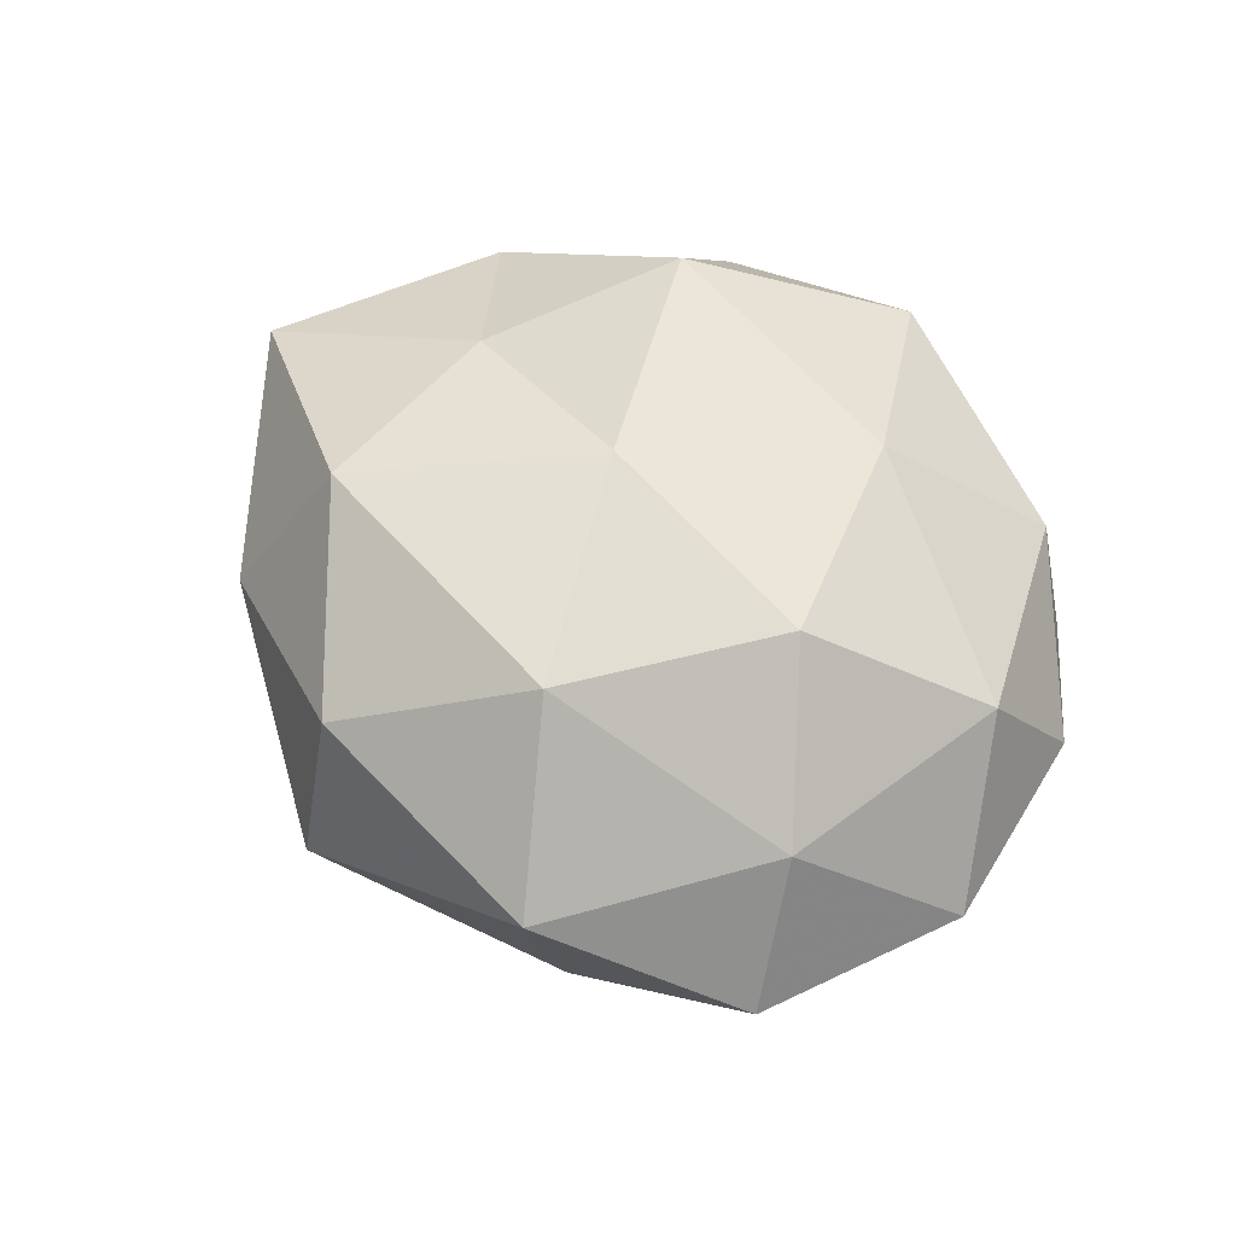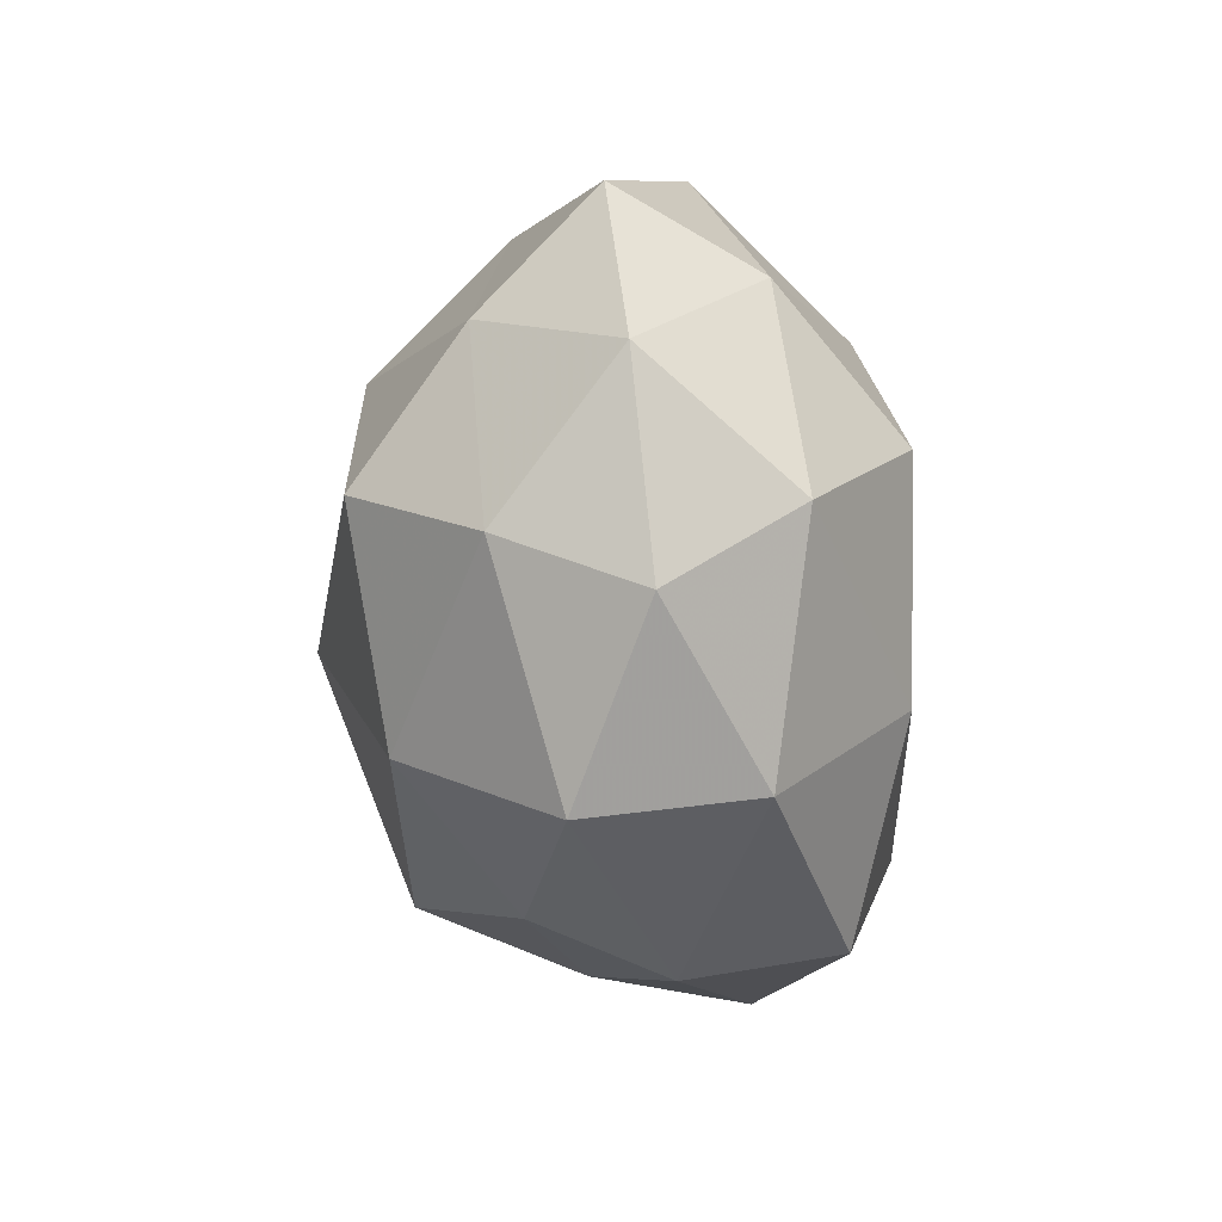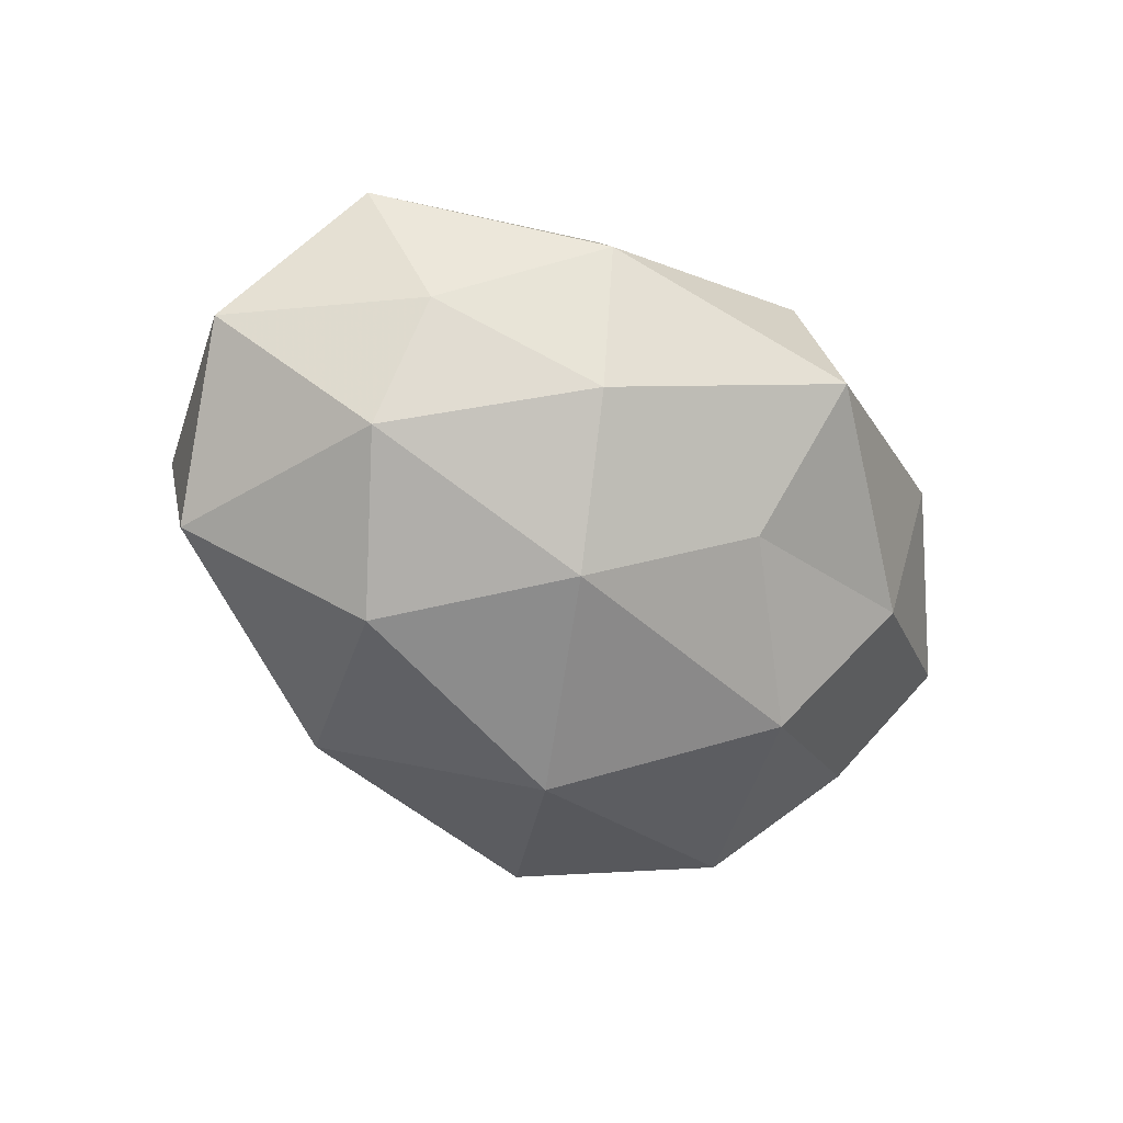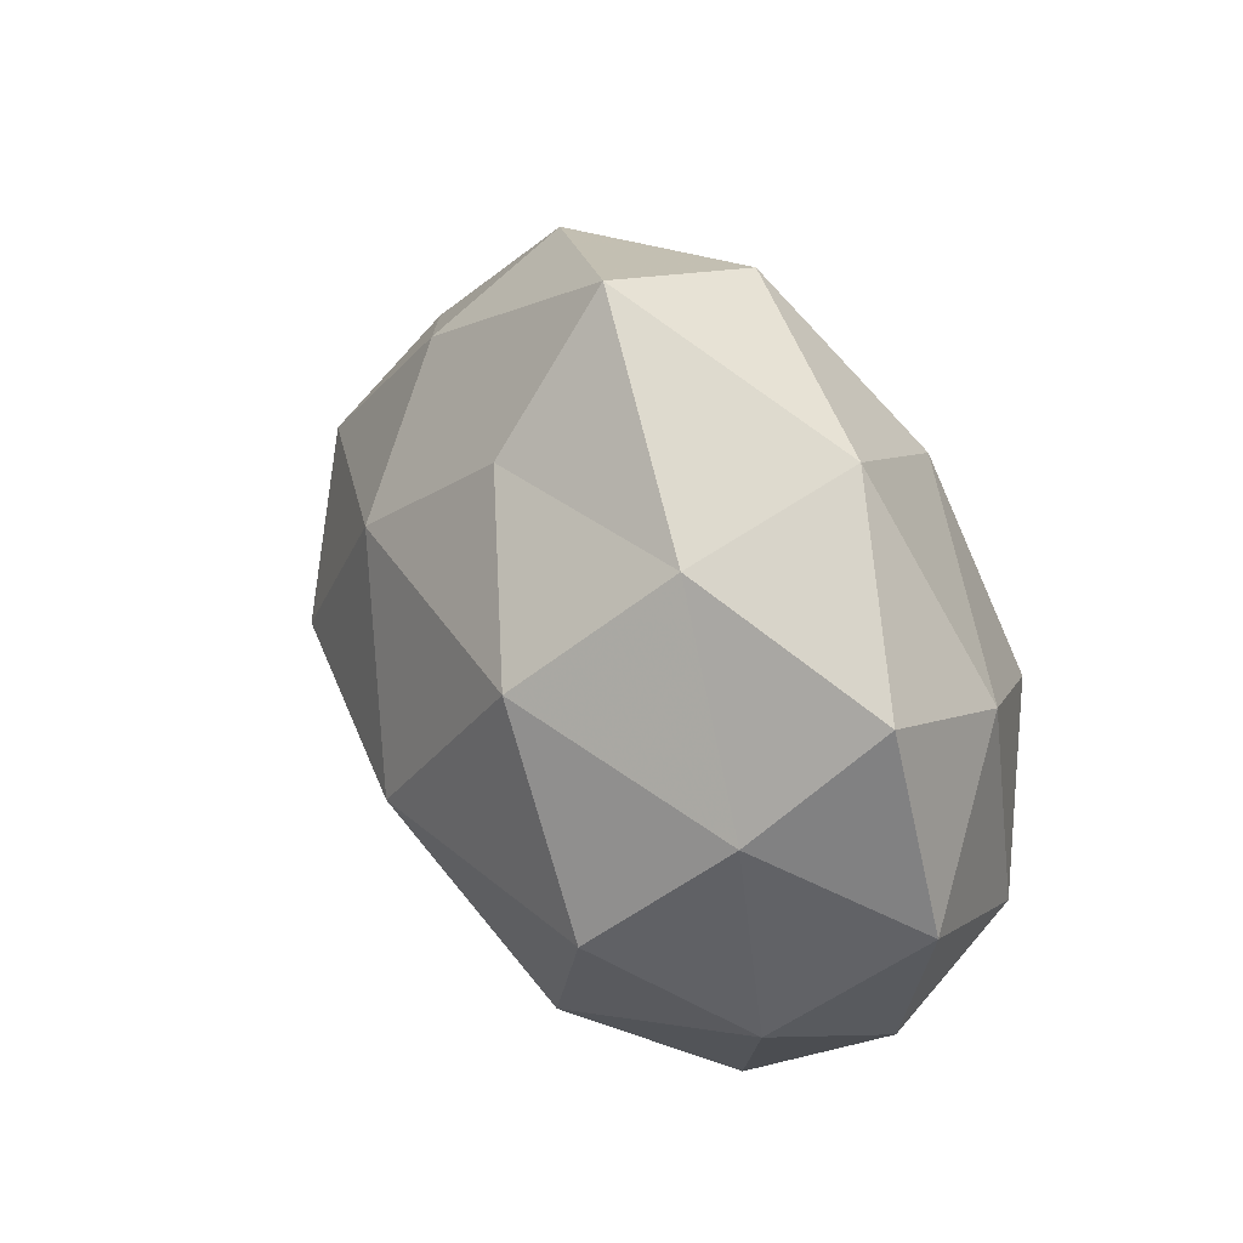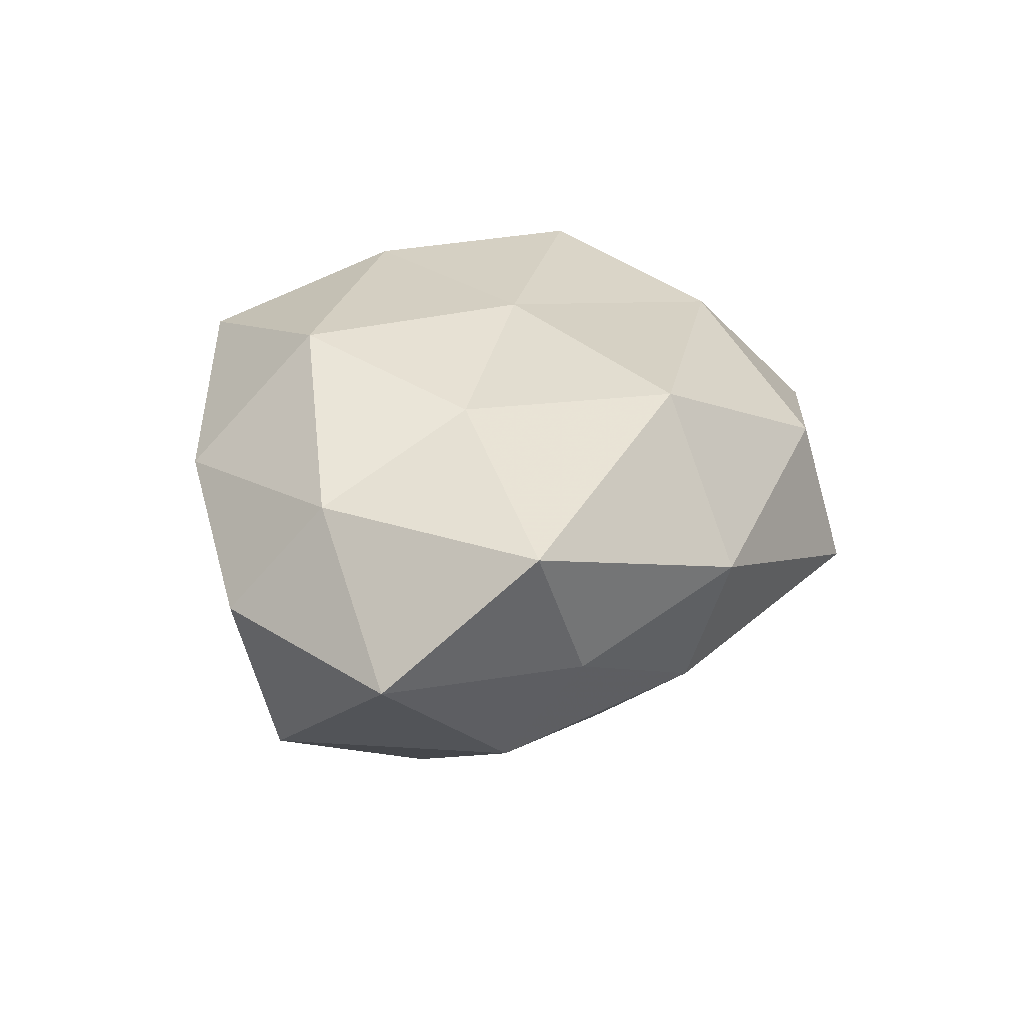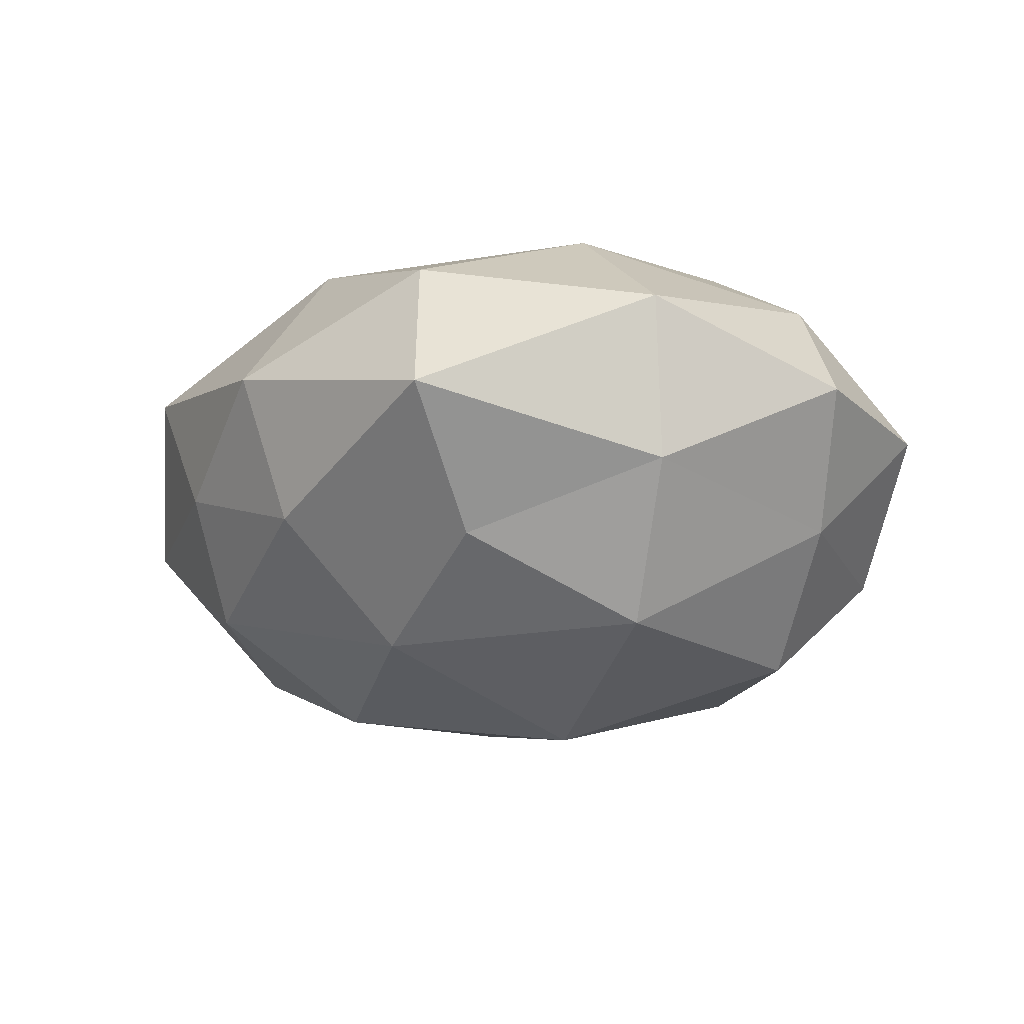
<metadata>
{"format":"obj","ext":"obj","renderer":"f3d","projection":"perspective","resolution":1024,"background":"white","views":[{"elev":54.5,"azim":-129.5,"up":"+Z"},{"elev":-29.3,"azim":-88.0,"up":"+Y"},{"elev":-49.2,"azim":132.8,"up":"+Z"},{"elev":39.7,"azim":-120.0,"up":"+Y"},{"elev":25.0,"azim":101.3,"up":"+Z"},{"elev":-24.9,"azim":-163.7,"up":"+Z"}]}
</metadata>
<code>
v 0.002624 0.04135 0.01311
v 0.04152 0.01886 -0.003259
v -0.002137 -0.03505 -0.01108
v -0.02508 0.03187 -0.01205
v 0.01416 -0.02668 -0.02392
v 0.0209 0.02576 0.02391
v 0.02552 -0.03375 0.01187
v 0.02117 -0.032 -0.005657
v 0.00127 0.04639 -0.005116
v 0.04353 -0.02386 0.001134
v -0.04174 -0.01093 0.01736
v -0.04055 0.01081 -0.0147
v -0.002928 -0.004844 -0.03329
v -0.04251 -0.01416 -0.0125
v -0.01418 0.0254 0.02358
v 0.0403 0.009245 -0.01714
v -0.04023 0.01524 0.01431
v -0.02724 0.003564 0.02815
v -0.02618 0.03811 0.006572
v 0.0004826 -0.03814 0.02138
v -0.04528 0.02348 -0.001571
v -0.03197 -0.003413 -0.02705
v -0.02661 -0.03362 0.01349
v 0.02663 -0.004794 -0.02788
v -0.0184 0.01855 -0.02738
v -0.04372 -0.02122 0.003039
v 0.04435 -0.01818 -0.01617
v 0.04163 -0.01244 0.0147
v 0.002447 0.002816 0.02735
v -0.01984 -0.02575 -0.02307
v -0.000395 0.03083 -0.01832
v -0.001091 -0.04148 0.00408
v 0.02674 0.001636 0.02226
v -0.02886 -0.03672 -0.0055
v 0.0491 0.01492 0.01402
v 0.02415 0.02923 -0.0126
v 0.05568 -0.002034 -0.001439
v 0.01863 -0.0201 0.02732
v 0.01399 0.01635 -0.02606
v -0.05134 0.0006017 0.0009596
v 0.02841 0.03482 0.005033
v -0.01502 -0.01895 0.0276
f 5 8 3
f 7 8 10
f 6 1 15
f 11 18 17
f 17 18 15
f 1 9 19
f 9 4 19
f 19 15 1
f 17 15 19
f 12 21 4
f 19 4 21
f 21 17 19
f 14 12 22
f 5 13 24
f 12 4 25
f 22 12 25
f 25 13 22
f 26 23 11
f 27 8 5
f 27 10 8
f 24 27 5
f 16 27 24
f 10 28 7
f 6 15 29
f 29 15 18
f 3 30 5
f 30 13 5
f 30 22 13
f 14 22 30
f 9 31 4
f 25 4 31
f 32 3 8
f 32 8 7
f 20 32 7
f 23 32 20
f 33 6 29
f 26 14 34
f 26 34 23
f 34 30 3
f 14 30 34
f 34 3 32
f 34 32 23
f 35 6 33
f 35 33 28
f 2 16 36
f 36 31 9
f 2 37 16
f 37 10 27
f 37 27 16
f 37 28 10
f 2 35 37
f 35 28 37
f 7 38 20
f 28 38 7
f 28 33 38
f 29 38 33
f 39 24 13
f 16 24 39
f 39 13 25
f 31 39 25
f 16 39 36
f 36 39 31
f 40 12 14
f 11 17 40
f 40 21 12
f 40 17 21
f 26 11 40
f 26 40 14
f 41 1 6
f 41 9 1
f 2 41 35
f 41 6 35
f 2 36 41
f 36 9 41
f 11 42 18
f 23 42 11
f 23 20 42
f 18 42 29
f 42 20 38
f 42 38 29

</code>
